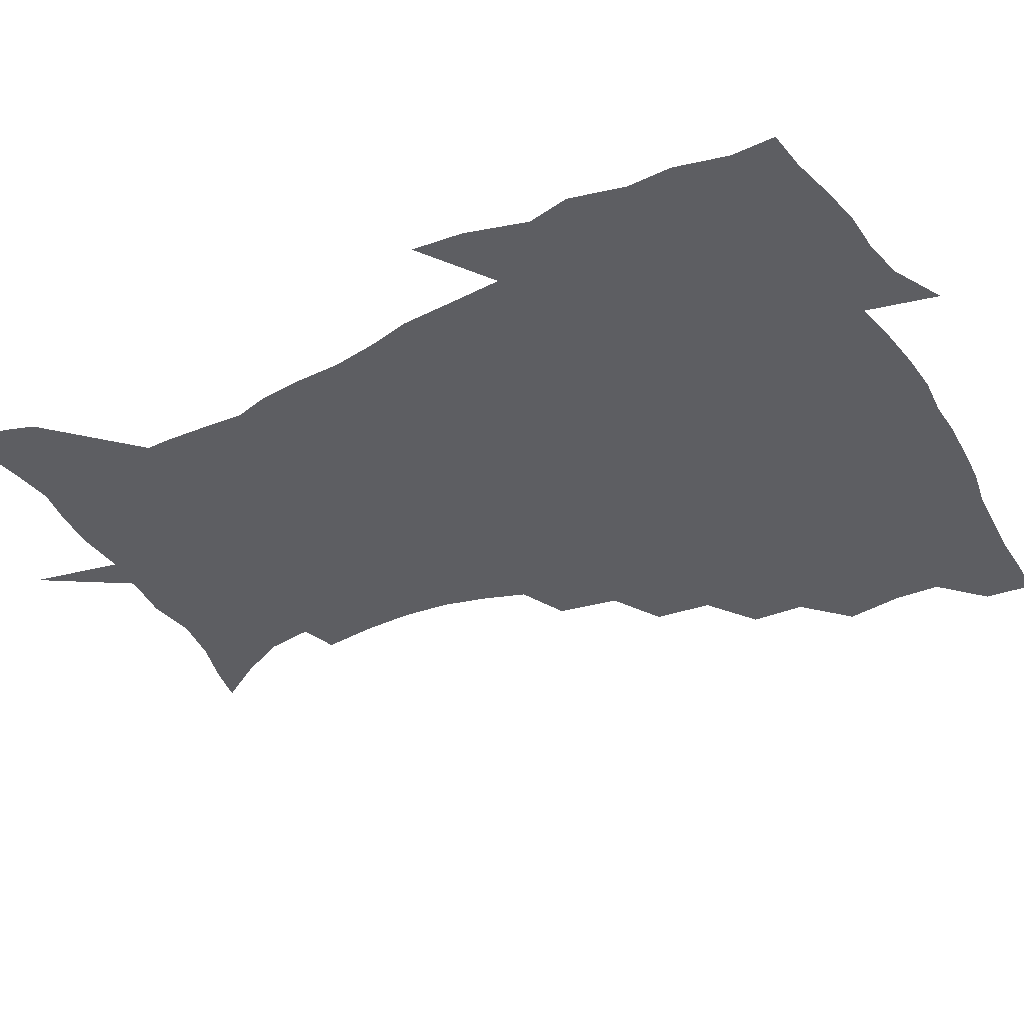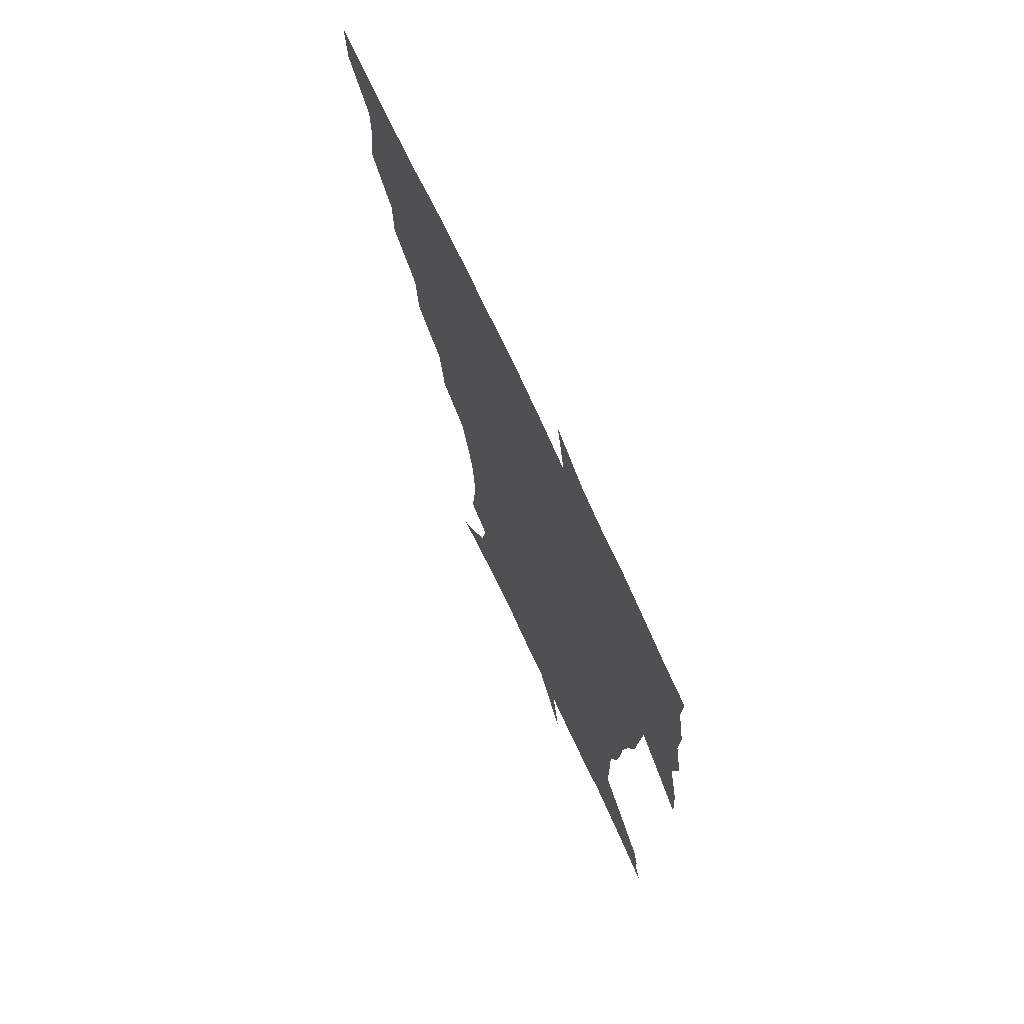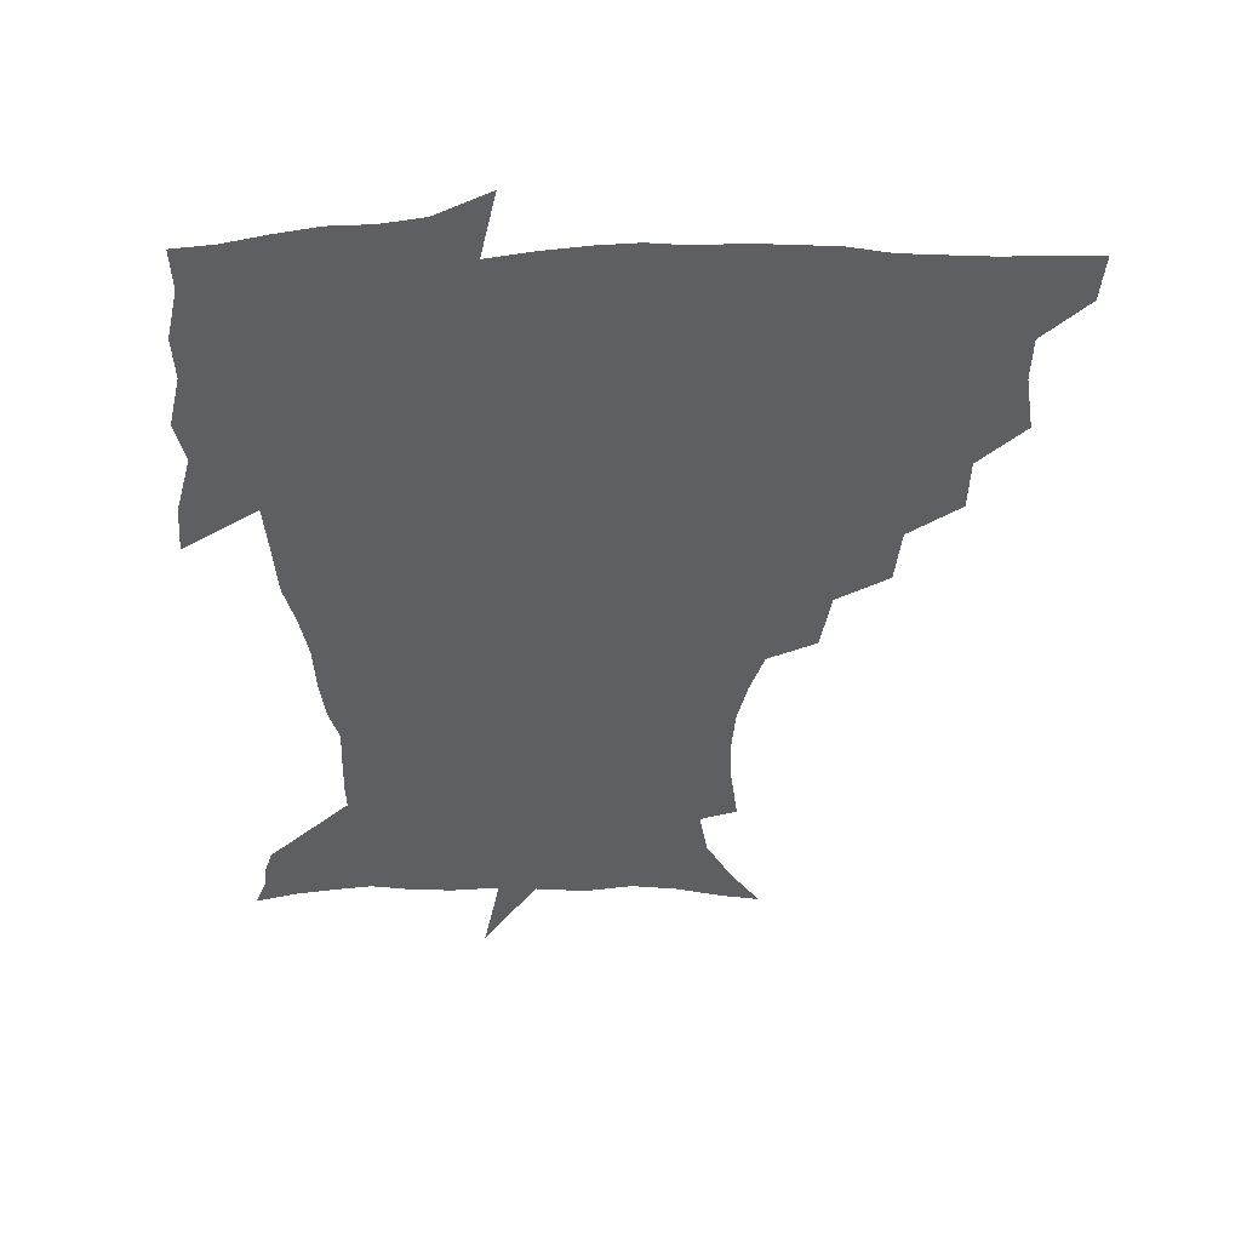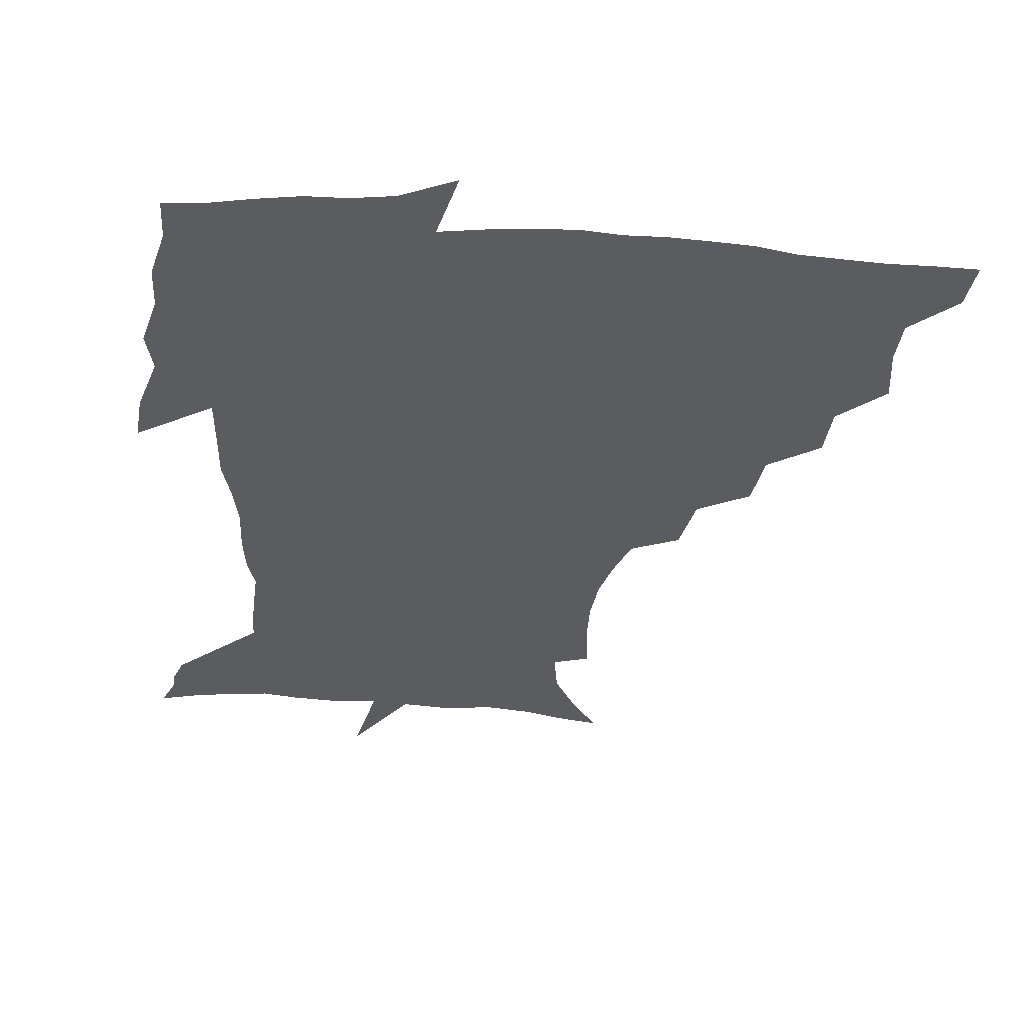
<metadata>
{"format":"obj","ext":"obj","renderer":"f3d","projection":"perspective","resolution":1024,"background":"white","views":[{"elev":-38.3,"azim":118.6,"up":"+Z"},{"elev":72.3,"azim":65.1,"up":"+Y"},{"elev":49.6,"azim":178.8,"up":"+Y"},{"elev":-33.8,"azim":174.5,"up":"+Z"}]}
</metadata>
<code>
v 452.4 448.7 0
v 450.9 466 0
v 465.3 396.6 0
v 468.5 417 0
v 468.2 433.4 0
v 467.9 448.7 0
v 466.3 466.3 0
v 481.9 361.8 0
v 481.4 381 0
v 485.3 403 0
v 484.7 419 0
v 483.8 434.6 0
v 482.8 450.3 0
v 482 466.1 0
v 502.3 328.4 0
v 500.2 348.9 0
v 501.6 371.6 0
v 502.5 390.2 0
v 501.7 405.8 0
v 500.8 420.7 0
v 500 435.3 0
v 499.3 449.8 0
v 497.2 466.9 0
v 524.4 296.1 0
v 520.8 317.8 0
v 519.5 340.7 0
v 517.5 357.8 0
v 518.5 377.9 0
v 516.7 391.6 0
v 516.4 407.1 0
v 515.6 421.8 0
v 514.7 436.2 0
v 513.6 450.8 0
v 512.1 467.9 0
v 548.5 202.9 0
v 551 222.9 0
v 551.7 240.5 0
v 550.4 257.4 0
v 546.8 272.6 0
v 541.6 288.2 0
v 537.7 308.7 0
v 535.2 327.6 0
v 534.4 347.4 0
v 533 363.1 0
v 532.6 379.3 0
v 531.9 394 0
v 531 408.3 0
v 530.3 422.7 0
v 529.2 437.2 0
v 528.1 452.3 0
v 526.7 470.7 0
v 538.7 147.7 0
v 549.3 163.6 0
v 558.5 180.9 0
v 561.5 198.7 0
v 562.1 216.5 0
v 562.6 234 0
v 561.7 250 0
v 559.6 264.7 0
v 556.4 279.5 0
v 553.1 297.5 0
v 550.5 315.1 0
v 549.1 333.6 0
v 547.8 349.1 0
v 547.2 365.8 0
v 547.5 382.3 0
v 546.3 395.4 0
v 546.7 410 0
v 545.1 423.6 0
v 544.3 437.6 0
v 542.7 453.6 0
v 541.1 471.7 0
v 552.6 150.4 0
v 566.2 171.9 0
v 570.8 188.6 0
v 573.3 207.8 0
v 572.6 221.7 0
v 573.2 241.5 0
v 572.1 257.6 0
v 570.5 274.4 0
v 567.3 285.8 0
v 565.1 303.4 0
v 563.4 320.6 0
v 562.2 335.4 0
v 562 353.9 0
v 561.1 368.1 0
v 560.9 383.2 0
v 559.8 395.9 0
v 560.4 410.6 0
v 559.5 424.1 0
v 558.8 438 0
v 557.6 453.2 0
v 555.3 472.4 0
v 568.9 155.2 0
v 579.6 176 0
v 583.6 195.9 0
v 584.2 212.6 0
v 584.2 229.5 0
v 583.7 245.8 0
v 582.7 261.9 0
v 581.1 277.6 0
v 579 291.6 0
v 577.3 307.9 0
v 576 320.7 0
v 575.6 339.7 0
v 575.1 355.1 0
v 574.4 368.6 0
v 574.4 384.1 0
v 574.5 397.9 0
v 574.2 411.2 0
v 573.3 424.8 0
v 573 438.4 0
v 572.3 452.4 0
v 569.6 472 0
v 585.8 157.6 0
v 593.3 180 0
v 594.9 197.5 0
v 595.2 214.2 0
v 594.8 229.3 0
v 594 247.5 0
v 593.3 263.2 0
v 592.3 280.4 0
v 590.8 294 0
v 589.4 308.5 0
v 588.7 324 0
v 588.5 342.1 0
v 588.3 357.1 0
v 588.1 370.5 0
v 587.9 383.9 0
v 588.2 398.5 0
v 587.9 411.7 0
v 588.1 425.1 0
v 587.6 438.5 0
v 586.1 453.7 0
v 583.6 473.2 0
v 603.1 155 0
v 606.1 179.6 0
v 606.6 199.8 0
v 606.3 216.1 0
v 605.9 233.1 0
v 605.2 246.1 0
v 604.1 263.5 0
v 603.5 282.5 0
v 602.6 296.1 0
v 601.8 310.4 0
v 601.5 327.2 0
v 601.3 342.5 0
v 601.3 355.9 0
v 601.3 370.8 0
v 601.6 385.5 0
v 601.8 398.9 0
v 601.9 412.1 0
v 602.1 425.4 0
v 601.5 439.4 0
v 600.2 454.9 0
v 598.1 472.4 0
v 621.4 156.9 0
v 619.1 182.5 0
v 618.2 201.1 0
v 617.5 219.5 0
v 616.9 234.2 0
v 616.4 248.8 0
v 615.5 262.5 0
v 614.6 282.6 0
v 614.3 297.4 0
v 614.1 312.2 0
v 613.9 327.6 0
v 613.9 343.4 0
v 614.1 356.2 0
v 614.5 372.7 0
v 614.7 385.6 0
v 615.2 400 0
v 615.6 412.4 0
v 616.1 425.5 0
v 615.8 439.4 0
v 614.9 454.4 0
v 613.5 470.6 0
v 641.2 125.3 0
v 635 158 0
v 632.2 180.6 0
v 629.9 201.1 0
v 628.5 218.7 0
v 627.6 235.4 0
v 627.3 250.5 0
v 626.8 264.3 0
v 626 282.7 0
v 626.1 296.8 0
v 626 314 0
v 626.4 327.5 0
v 626.6 342.1 0
v 627 357.2 0
v 627.1 372.9 0
v 627.8 385.3 0
v 628.2 398.9 0
v 628.9 412.3 0
v 629.3 425.5 0
v 630.4 438.6 0
v 630.9 452.1 0
v 629.8 467.9 0
v 624.2 493.2 0
v 652.4 156.8 0
v 645.1 181.5 0
v 641.9 200 0
v 639.9 216.7 0
v 638.5 233.6 0
v 637.9 250.2 0
v 637.9 264.4 0
v 637.3 281.5 0
v 638.1 295.1 0
v 638.5 310.3 0
v 639 324.9 0
v 639.7 339.5 0
v 639.6 356.4 0
v 640 371.1 0
v 640.8 384.4 0
v 641.7 397.2 0
v 642 411.9 0
v 642.9 424.6 0
v 644 438.5 0
v 644.4 451.8 0
v 644.5 466.2 0
v 643.1 483.9 0
v 668.3 158.1 0
v 659.2 179.5 0
v 654.4 197.6 0
v 650.8 215.6 0
v 649.7 230.5 0
v 648.6 247.8 0
v 648.8 262.2 0
v 649.3 276.8 0
v 649.9 291.9 0
v 650.9 306.5 0
v 651.9 321 0
v 652.7 336.1 0
v 652.6 353.7 0
v 653.1 369.1 0
v 653.9 383.1 0
v 654.5 398.3 0
v 655.2 411.6 0
v 656.2 425.1 0
v 657.1 438.1 0
v 658 451.2 0
v 658.7 465.2 0
v 658.2 481.4 0
v 681.9 160.4 0
v 672.6 178.2 0
v 667.8 194.1 0
v 663.1 211.1 0
v 660.5 227.2 0
v 659.7 242.8 0
v 660.2 256.8 0
v 660.9 271.4 0
v 662 286.3 0
v 663 301.8 0
v 663.5 319.2 0
v 665.2 333.6 0
v 667 348.2 0
v 667 365.2 0
v 666.7 382.3 0
v 667.3 396.7 0
v 668.2 410.4 0
v 668.9 424.6 0
v 670.1 437.4 0
v 671.3 450.5 0
v 672.7 463.8 0
v 672.7 481 0
v 696.2 158.6 0
v 686.8 175 0
v 683.6 187.3 0
v 675.9 206.3 0
v 672.5 220.5 0
v 671.9 234.7 0
v 671.2 250.5 0
v 672.1 264.9 0
v 674.7 277.5 0
v 675.2 295 0
v 677.2 310.1 0
v 679.7 325 0
v 681.3 341.5 0
v 681.2 360.2 0
v 680.6 378.3 0
v 681.5 393 0
v 681 408.8 0
v 682.1 422.4 0
v 682.7 436.6 0
v 684.4 449.3 0
v 686.2 462.4 0
v 687.7 478.3 0
v 709.8 156.3 0
v 702.6 169.9 0
v 698.9 181.3 0
v 695.5 193.2 0
v 686.8 210.7 0
v 687.1 220.2 0
v 686.8 234 0
v 686.2 250.4 0
v 689.6 261.8 0
v 691.6 277.1 0
v 692.5 295.2 0
v 695.4 311.3 0
v 699.4 326.9 0
v 700.8 346 0
v 702.3 365.1 0
v 698.6 385.4 0
v 697.2 402.6 0
v 695.4 419.8 0
v 696.2 434 0
v 697 447.8 0
v 700.1 460.8 0
v 702.9 474.9 0
v 725 152.1 0
v 720.5 163.3 0
v 720 170.8 0
v 716.7 181.2 0
v 729.1 347.2 0
v 727.7 365.6 0
v 721.8 387.7 0
v 725.2 403 0
v 720.7 422.6 0
v 721.3 438.7 0
v 717.1 457.6 0
v 717.6 473.2 0
v 721 496 0
f 5 6 1
f 1 6 2
f 6 7 2
f 9 10 3
f 3 10 4
f 10 11 4
f 4 11 5
f 11 12 5
f 5 12 6
f 12 13 6
f 6 13 7
f 13 14 7
f 16 17 8
f 8 17 9
f 17 18 9
f 9 18 10
f 18 19 10
f 10 19 11
f 19 20 11
f 11 20 12
f 20 21 12
f 12 21 13
f 21 22 13
f 13 22 14
f 22 23 14
f 25 26 15
f 15 26 16
f 26 27 16
f 16 27 17
f 27 28 17
f 17 28 18
f 28 29 18
f 18 29 19
f 29 30 19
f 19 30 20
f 30 31 20
f 20 31 21
f 31 32 21
f 21 32 22
f 32 33 22
f 22 33 23
f 33 34 23
f 40 41 24
f 24 41 25
f 41 42 25
f 25 42 26
f 42 43 26
f 26 43 27
f 43 44 27
f 27 44 28
f 44 45 28
f 28 45 29
f 45 46 29
f 29 46 30
f 46 47 30
f 30 47 31
f 47 48 31
f 31 48 32
f 48 49 32
f 32 49 33
f 49 50 33
f 33 50 34
f 50 51 34
f 55 56 35
f 35 56 36
f 56 57 36
f 36 57 37
f 57 58 37
f 37 58 38
f 58 59 38
f 38 59 39
f 59 60 39
f 39 60 40
f 60 61 40
f 40 61 41
f 61 62 41
f 41 62 42
f 62 63 42
f 42 63 43
f 63 64 43
f 43 64 44
f 64 65 44
f 44 65 45
f 65 66 45
f 45 66 46
f 66 67 46
f 46 67 47
f 67 68 47
f 47 68 48
f 68 69 48
f 48 69 49
f 69 70 49
f 49 70 50
f 70 71 50
f 50 71 51
f 71 72 51
f 52 73 53
f 73 74 53
f 53 74 54
f 74 75 54
f 54 75 55
f 75 76 55
f 55 76 56
f 76 77 56
f 56 77 57
f 77 78 57
f 57 78 58
f 78 79 58
f 58 79 59
f 79 80 59
f 59 80 60
f 80 81 60
f 60 81 61
f 81 82 61
f 61 82 62
f 82 83 62
f 62 83 63
f 83 84 63
f 63 84 64
f 84 85 64
f 64 85 65
f 85 86 65
f 65 86 66
f 86 87 66
f 66 87 67
f 87 88 67
f 67 88 68
f 88 89 68
f 68 89 69
f 89 90 69
f 69 90 70
f 90 91 70
f 70 91 71
f 91 92 71
f 71 92 72
f 92 93 72
f 73 94 74
f 94 95 74
f 74 95 75
f 95 96 75
f 75 96 76
f 96 97 76
f 76 97 77
f 97 98 77
f 77 98 78
f 98 99 78
f 78 99 79
f 99 100 79
f 79 100 80
f 100 101 80
f 80 101 81
f 101 102 81
f 81 102 82
f 102 103 82
f 82 103 83
f 103 104 83
f 83 104 84
f 104 105 84
f 84 105 85
f 105 106 85
f 85 106 86
f 106 107 86
f 86 107 87
f 107 108 87
f 87 108 88
f 108 109 88
f 88 109 89
f 109 110 89
f 89 110 90
f 110 111 90
f 90 111 91
f 111 112 91
f 91 112 92
f 112 113 92
f 92 113 93
f 113 114 93
f 94 115 95
f 115 116 95
f 95 116 96
f 116 117 96
f 96 117 97
f 117 118 97
f 97 118 98
f 118 119 98
f 98 119 99
f 119 120 99
f 99 120 100
f 120 121 100
f 100 121 101
f 121 122 101
f 101 122 102
f 122 123 102
f 102 123 103
f 123 124 103
f 103 124 104
f 124 125 104
f 104 125 105
f 125 126 105
f 105 126 106
f 126 127 106
f 106 127 107
f 127 128 107
f 107 128 108
f 128 129 108
f 108 129 109
f 129 130 109
f 109 130 110
f 130 131 110
f 110 131 111
f 131 132 111
f 111 132 112
f 132 133 112
f 112 133 113
f 133 134 113
f 113 134 114
f 134 135 114
f 115 136 116
f 136 137 116
f 116 137 117
f 137 138 117
f 117 138 118
f 138 139 118
f 118 139 119
f 139 140 119
f 119 140 120
f 140 141 120
f 120 141 121
f 141 142 121
f 121 142 122
f 142 143 122
f 122 143 123
f 143 144 123
f 123 144 124
f 144 145 124
f 124 145 125
f 145 146 125
f 125 146 126
f 146 147 126
f 126 147 127
f 147 148 127
f 127 148 128
f 148 149 128
f 128 149 129
f 149 150 129
f 129 150 130
f 150 151 130
f 130 151 131
f 151 152 131
f 131 152 132
f 152 153 132
f 132 153 133
f 153 154 133
f 133 154 134
f 154 155 134
f 134 155 135
f 155 156 135
f 136 157 137
f 157 158 137
f 137 158 138
f 158 159 138
f 138 159 139
f 159 160 139
f 139 160 140
f 160 161 140
f 140 161 141
f 161 162 141
f 141 162 142
f 162 163 142
f 142 163 143
f 163 164 143
f 143 164 144
f 164 165 144
f 144 165 145
f 165 166 145
f 145 166 146
f 166 167 146
f 146 167 147
f 167 168 147
f 147 168 148
f 168 169 148
f 148 169 149
f 169 170 149
f 149 170 150
f 170 171 150
f 150 171 151
f 171 172 151
f 151 172 152
f 172 173 152
f 152 173 153
f 173 174 153
f 153 174 154
f 174 175 154
f 154 175 155
f 175 176 155
f 155 176 156
f 176 177 156
f 178 179 157
f 157 179 158
f 179 180 158
f 158 180 159
f 180 181 159
f 159 181 160
f 181 182 160
f 160 182 161
f 182 183 161
f 161 183 162
f 183 184 162
f 162 184 163
f 184 185 163
f 163 185 164
f 185 186 164
f 164 186 165
f 186 187 165
f 165 187 166
f 187 188 166
f 166 188 167
f 188 189 167
f 167 189 168
f 189 190 168
f 168 190 169
f 190 191 169
f 169 191 170
f 191 192 170
f 170 192 171
f 192 193 171
f 171 193 172
f 193 194 172
f 172 194 173
f 194 195 173
f 173 195 174
f 195 196 174
f 174 196 175
f 196 197 175
f 175 197 176
f 197 198 176
f 176 198 177
f 198 199 177
f 179 201 180
f 201 202 180
f 180 202 181
f 202 203 181
f 181 203 182
f 203 204 182
f 182 204 183
f 204 205 183
f 183 205 184
f 205 206 184
f 184 206 185
f 206 207 185
f 185 207 186
f 207 208 186
f 186 208 187
f 208 209 187
f 187 209 188
f 209 210 188
f 188 210 189
f 210 211 189
f 189 211 190
f 211 212 190
f 190 212 191
f 212 213 191
f 191 213 192
f 213 214 192
f 192 214 193
f 214 215 193
f 193 215 194
f 215 216 194
f 194 216 195
f 216 217 195
f 195 217 196
f 217 218 196
f 196 218 197
f 218 219 197
f 197 219 198
f 219 220 198
f 198 220 199
f 220 221 199
f 199 221 200
f 221 222 200
f 201 223 202
f 223 224 202
f 202 224 203
f 224 225 203
f 203 225 204
f 225 226 204
f 204 226 205
f 226 227 205
f 205 227 206
f 227 228 206
f 206 228 207
f 228 229 207
f 207 229 208
f 229 230 208
f 208 230 209
f 230 231 209
f 209 231 210
f 231 232 210
f 210 232 211
f 232 233 211
f 211 233 212
f 233 234 212
f 212 234 213
f 234 235 213
f 213 235 214
f 235 236 214
f 214 236 215
f 236 237 215
f 215 237 216
f 237 238 216
f 216 238 217
f 238 239 217
f 217 239 218
f 239 240 218
f 218 240 219
f 240 241 219
f 219 241 220
f 241 242 220
f 220 242 221
f 242 243 221
f 221 243 222
f 243 244 222
f 223 245 224
f 245 246 224
f 224 246 225
f 246 247 225
f 225 247 226
f 247 248 226
f 226 248 227
f 248 249 227
f 227 249 228
f 249 250 228
f 228 250 229
f 250 251 229
f 229 251 230
f 251 252 230
f 230 252 231
f 252 253 231
f 231 253 232
f 253 254 232
f 232 254 233
f 254 255 233
f 233 255 234
f 255 256 234
f 234 256 235
f 256 257 235
f 235 257 236
f 257 258 236
f 236 258 237
f 258 259 237
f 237 259 238
f 259 260 238
f 238 260 239
f 260 261 239
f 239 261 240
f 261 262 240
f 240 262 241
f 262 263 241
f 241 263 242
f 263 264 242
f 242 264 243
f 264 265 243
f 243 265 244
f 265 266 244
f 245 267 246
f 267 268 246
f 246 268 247
f 268 269 247
f 247 269 248
f 269 270 248
f 248 270 249
f 270 271 249
f 249 271 250
f 271 272 250
f 250 272 251
f 272 273 251
f 251 273 252
f 273 274 252
f 252 274 253
f 274 275 253
f 253 275 254
f 275 276 254
f 254 276 255
f 276 277 255
f 255 277 256
f 277 278 256
f 256 278 257
f 278 279 257
f 257 279 258
f 279 280 258
f 258 280 259
f 280 281 259
f 259 281 260
f 281 282 260
f 260 282 261
f 282 283 261
f 261 283 262
f 283 284 262
f 262 284 263
f 284 285 263
f 263 285 264
f 285 286 264
f 264 286 265
f 286 287 265
f 265 287 266
f 287 288 266
f 267 289 268
f 289 290 268
f 268 290 269
f 290 291 269
f 269 291 270
f 291 292 270
f 270 292 271
f 292 293 271
f 271 293 272
f 293 294 272
f 272 294 273
f 294 295 273
f 273 295 274
f 295 296 274
f 274 296 275
f 296 297 275
f 275 297 276
f 297 298 276
f 276 298 277
f 298 299 277
f 277 299 278
f 299 300 278
f 278 300 279
f 300 301 279
f 279 301 280
f 301 302 280
f 280 302 281
f 302 303 281
f 281 303 282
f 303 304 282
f 282 304 283
f 304 305 283
f 283 305 284
f 305 306 284
f 284 306 285
f 306 307 285
f 285 307 286
f 307 308 286
f 286 308 287
f 308 309 287
f 287 309 288
f 309 310 288
f 289 311 290
f 311 312 290
f 290 312 291
f 312 313 291
f 291 313 292
f 313 314 292
f 292 314 293
f 303 315 304
f 315 316 304
f 304 316 305
f 316 317 305
f 305 317 306
f 317 318 306
f 306 318 307
f 318 319 307
f 307 319 308
f 319 320 308
f 308 320 309
f 320 321 309
f 309 321 310
f 321 322 310

</code>
